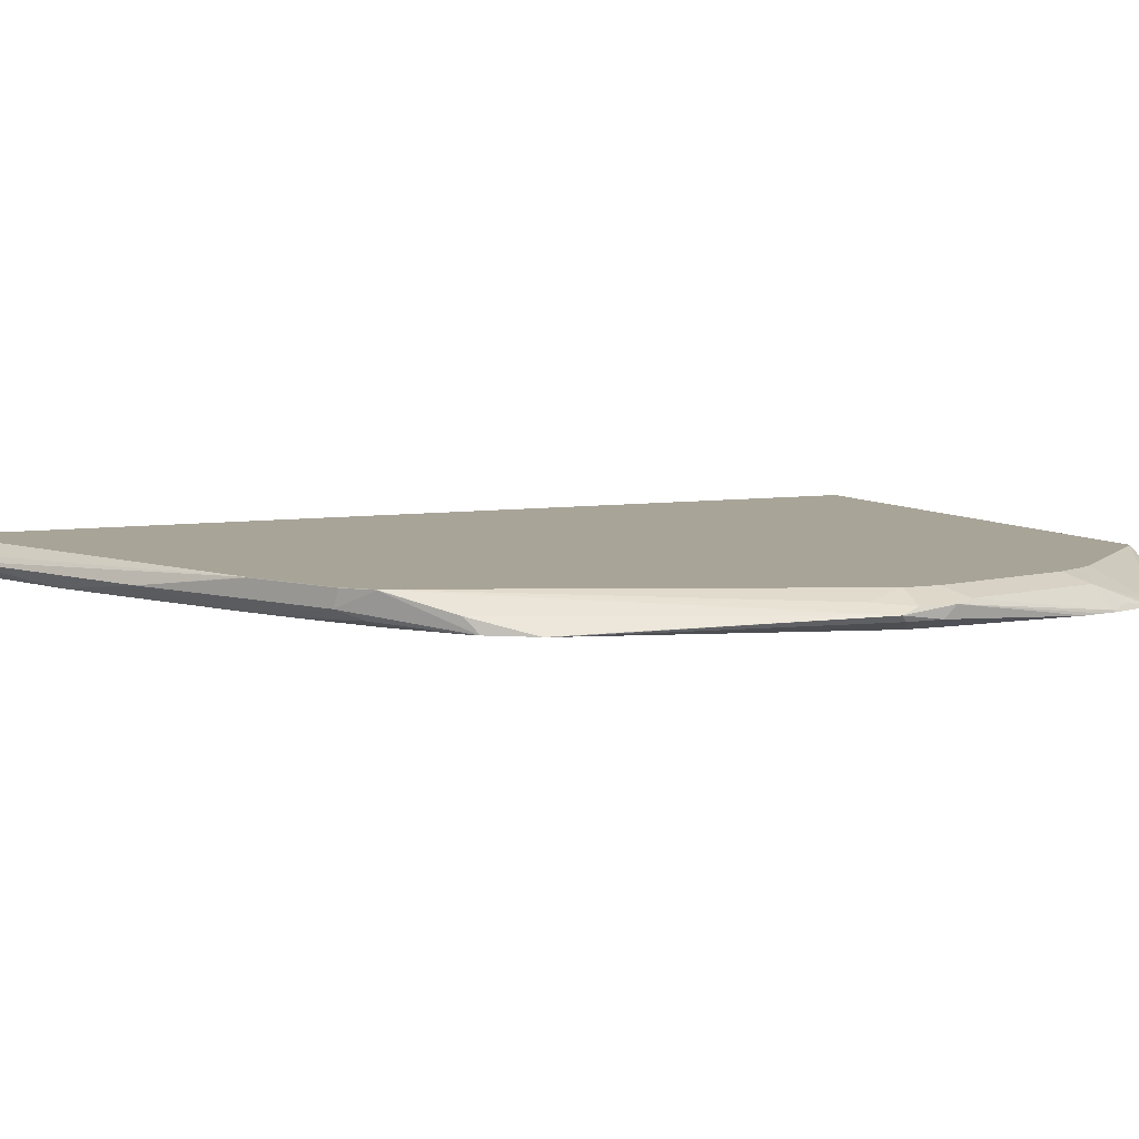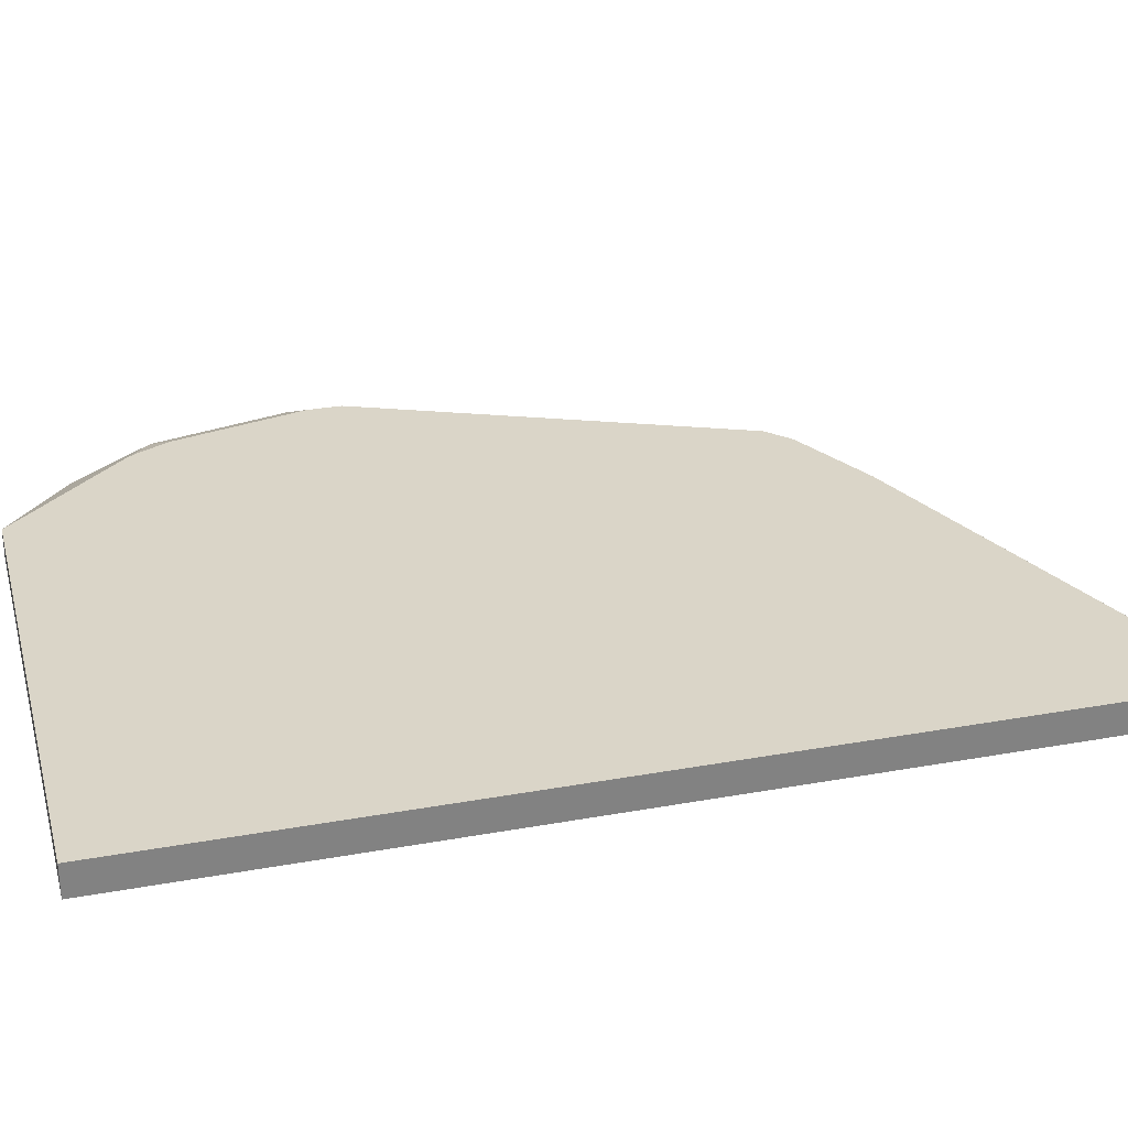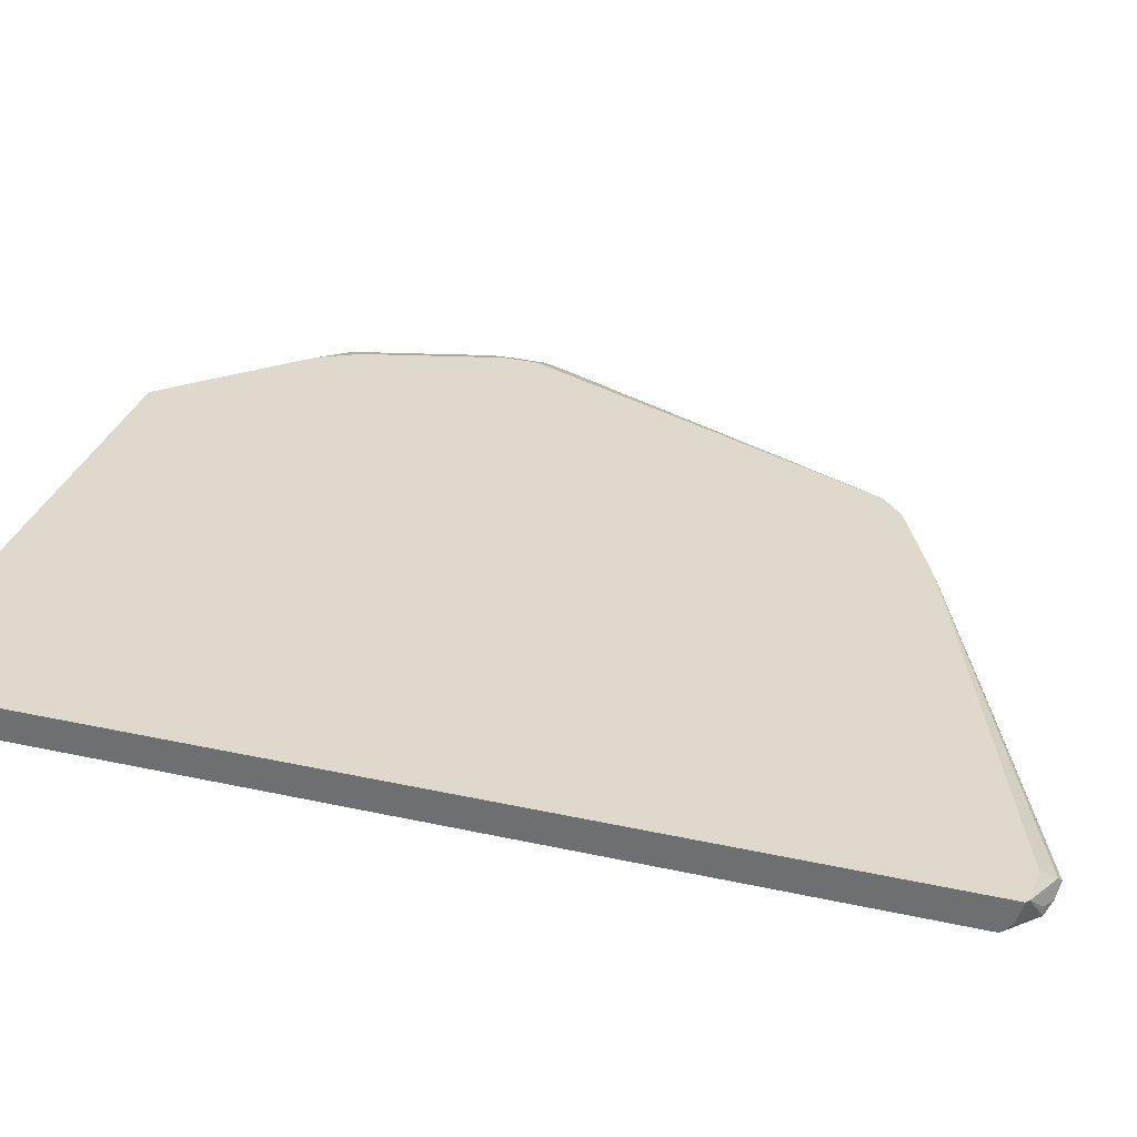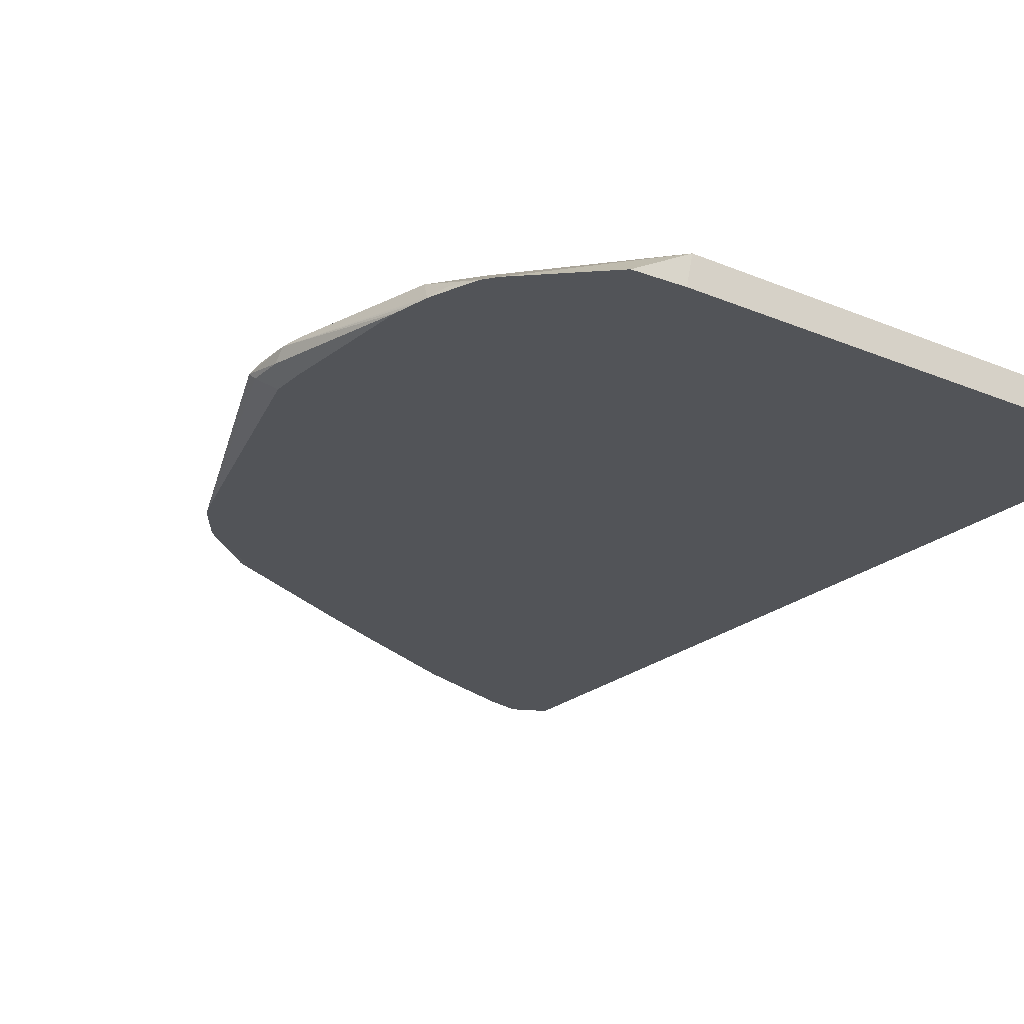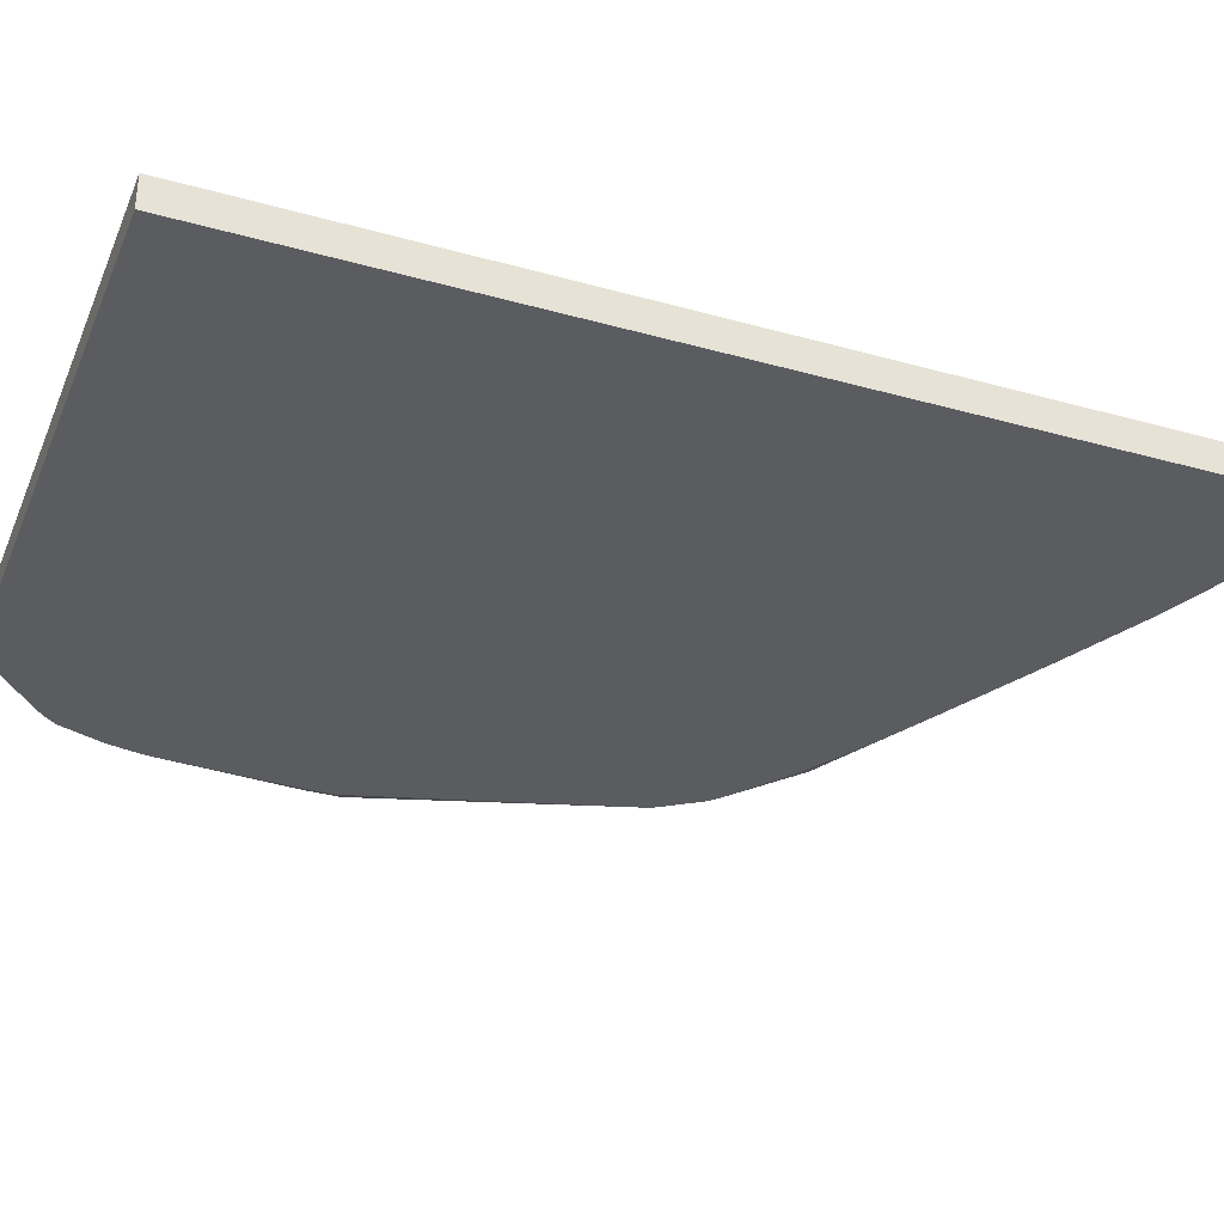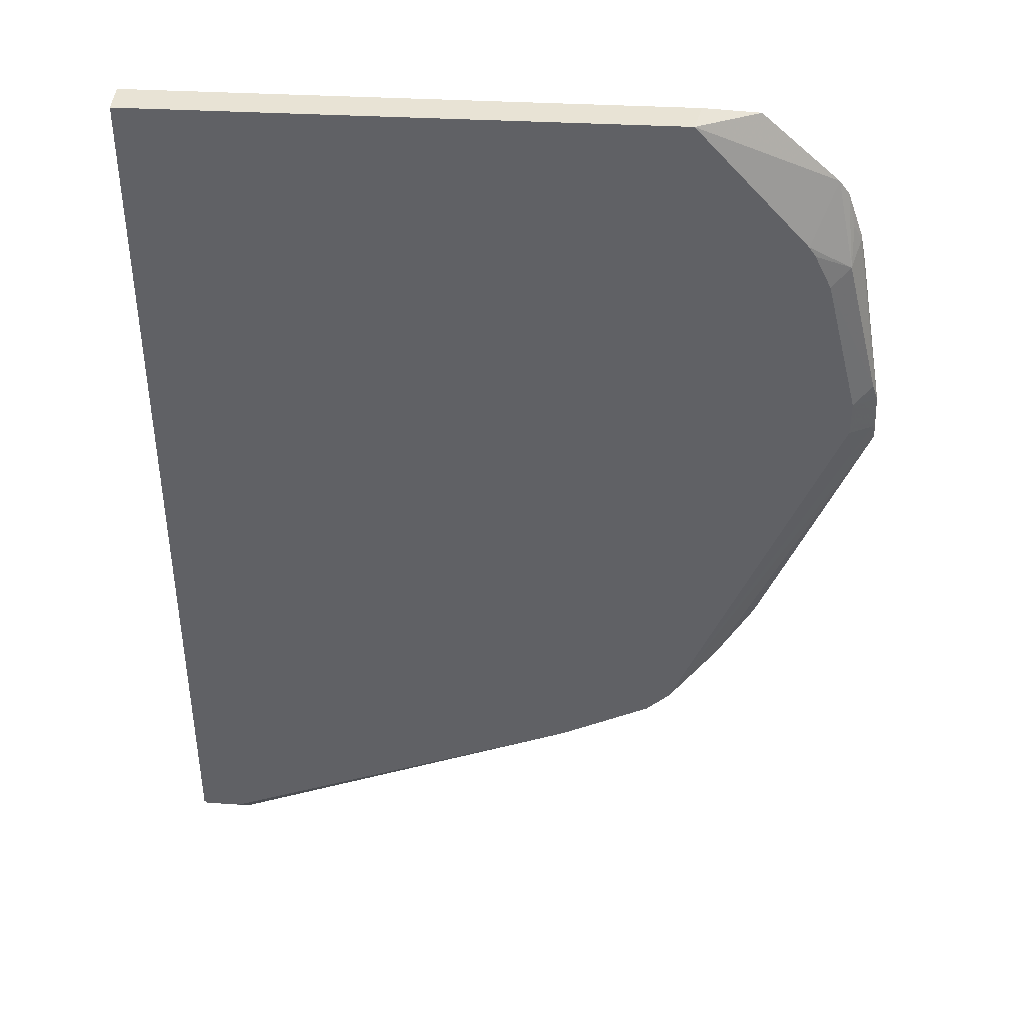
<metadata>
{"format":"obj","ext":"obj","renderer":"f3d","projection":"perspective","resolution":1024,"background":"white","views":[{"elev":7.0,"azim":-114.4,"up":"+Y"},{"elev":29.4,"azim":75.0,"up":"+Y"},{"elev":32.1,"azim":107.2,"up":"+Y"},{"elev":-23.1,"azim":-35.3,"up":"+Y"},{"elev":-33.7,"azim":69.1,"up":"+Y"},{"elev":41.3,"azim":-176.4,"up":"+Z"}]}
</metadata>
<code>
v -0.728 -0.1506 -0.1506
v -0.707 -0.1422 -0.1674
v -0.5473 -0.1333 -0.5025
v -0.594 -0.1506 -0.4518
v -0.6307 -0.1647 -0.4016
v -0.6346 -0.1647 -0.3912
v -0.7252 -0.1562 -0.1451
v -0.7252 -0.1562 -0.1116
v -0.7252 -0.145 -0.1005
v -0.7252 -0.145 -0.134
v -0.7028 -0.1339 -0.134
v -0.7017 -0.1333 -0.134
v -0.5244 -0.1333 -0.5242
v -0.5243 -0.1339 -0.5243
v -0.548 -0.1339 -0.502
v -0.6039 -0.1647 -0.4405
v -0.708 -0.1647 -0.1365
v -0.708 -0.1647 -0.103
v -0.7015 -0.1647 0.03345
v -0.7196 -0.1422 -0.08374
v -0.7028 -0.1339 -0.1005
v -0.6976 -0.1647 0.05417
v -0.6942 -0.1647 0.07037
v -0.6945 -0.1632 0.06693
v -0.7017 -0.1333 -0.1005
v -0.524 -0.1333 -0.5243
v -0.4353 -0.1333 -0.5687
v -0.4351 -0.1339 -0.569
v -0.318 -0.1506 -0.6275
v -0.5187 -0.1506 -0.5271
v -0.6026 -0.1647 -0.4418
v -0.6861 -0.1422 0.05019
v -0.6683 -0.1333 0.03345
v -0.6787 -0.1647 0.1144
v -0.6861 -0.159 0.08367
v -0.06892 -0.1333 -0.7118
v -0.07814 -0.145 -0.7252
v -0.08368 -0.1506 -0.728
v -0.2057 -0.1647 -0.6596
v -0.3232 -0.1647 -0.6037
v -0.4016 -0.1647 -0.5653
v -0.5355 -0.159 -0.5062
v -0.5944 -0.1647 -0.4491
v -0.6693 -0.1647 0.1269
v -0.6455 -0.1333 0.07652
v -0.6519 -0.1333 0.06693
v -0.03297 -0.1333 -0.7109
v -0.067 -0.1562 -0.7252
v -0.1004 -0.1647 -0.6992
v -0.457 -0.1647 -0.5367
v -0.5355 -0.1647 -0.4918
v -0.5955 -0.1647 0.1938
v -0.5368 -0.1333 0.1965
v -0.02983 -0.1333 -0.7081
v -0.05026 -0.159 -0.7195
v -0.05026 -0.1506 -0.7195
v -0.06181 -0.1647 -0.708
v -0.067 -0.1647 -0.708
v -0.5433 -0.1647 0.1965
v -0.02983 -0.1333 0.1965
v -0.02983 -0.1523 -0.7029
v -0.02983 -0.1525 -0.7028
v -0.02983 -0.1549 -0.7016
v -0.02983 -0.1647 -0.6924
v -0.02983 -0.1647 0.1965
f 27 37 38
f 27 38 29
f 27 29 28
f 29 38 39
f 30 42 31
f 29 41 30
f 30 41 42
f 31 42 43
f 32 35 34
f 27 36 37
f 32 34 44
f 29 40 41
f 24 35 32
f 15 30 31
f 23 34 24
f 20 33 25
f 20 32 33
f 20 24 32
f 20 25 21
f 15 31 16
f 14 30 15
f 14 29 30
f 14 28 29
f 14 27 28
f 14 26 27
f 13 26 14
f 32 44 45
f 24 34 35
f 32 45 46
f 48 55 57
f 36 47 37
f 55 64 57
f 55 63 64
f 55 62 63
f 55 61 62
f 54 62 61
f 54 63 62
f 54 64 63
f 54 65 64
f 54 60 65
f 54 61 55
f 53 65 60
f 53 59 65
f 52 59 53
f 48 58 49
f 48 57 58
f 11 25 12
f 48 56 55
f 47 56 48
f 47 55 56
f 47 54 55
f 44 53 45
f 44 52 53
f 42 50 51
f 42 51 43
f 41 50 42
f 38 49 39
f 38 48 49
f 38 47 48
f 37 47 38
f 32 46 33
f 11 21 25
f 29 39 40
f 9 23 24
f 4 15 16
f 3 26 13
f 3 27 26
f 3 36 27
f 3 47 36
f 3 54 47
f 3 60 54
f 3 53 60
f 3 45 53
f 3 33 46
f 3 25 33
f 3 12 25
f 3 15 4
f 4 16 5
f 3 14 15
f 2 12 3
f 2 11 12
f 2 10 11
f 1 10 2
f 1 9 10
f 1 8 9
f 1 7 8
f 1 6 7
f 1 5 6
f 1 4 5
f 1 3 4
f 1 2 3
f 9 24 20
f 3 13 14
f 5 16 31
f 3 46 45
f 5 43 51
f 9 22 23
f 9 19 22
f 9 11 10
f 5 31 43
f 9 20 21
f 8 19 9
f 8 18 19
f 7 18 8
f 7 17 18
f 6 17 7
f 5 17 6
f 5 18 17
f 5 19 18
f 5 22 19
f 5 23 22
f 9 21 11
f 5 44 34
f 5 51 50
f 5 34 23
f 5 41 40
f 5 40 39
f 5 39 49
f 5 49 58
f 5 50 41
f 5 57 64
f 5 64 65
f 5 65 59
f 5 52 44
f 5 59 52
f 5 58 57

</code>
